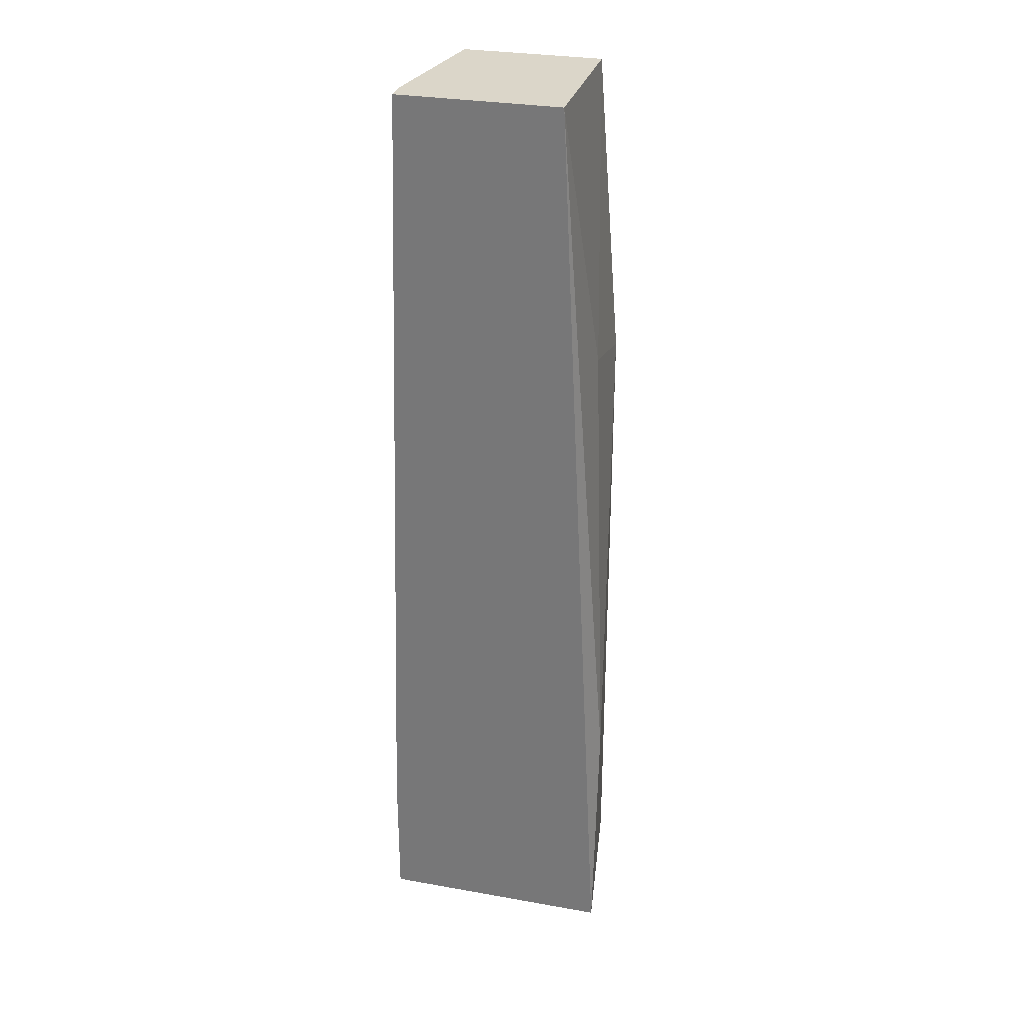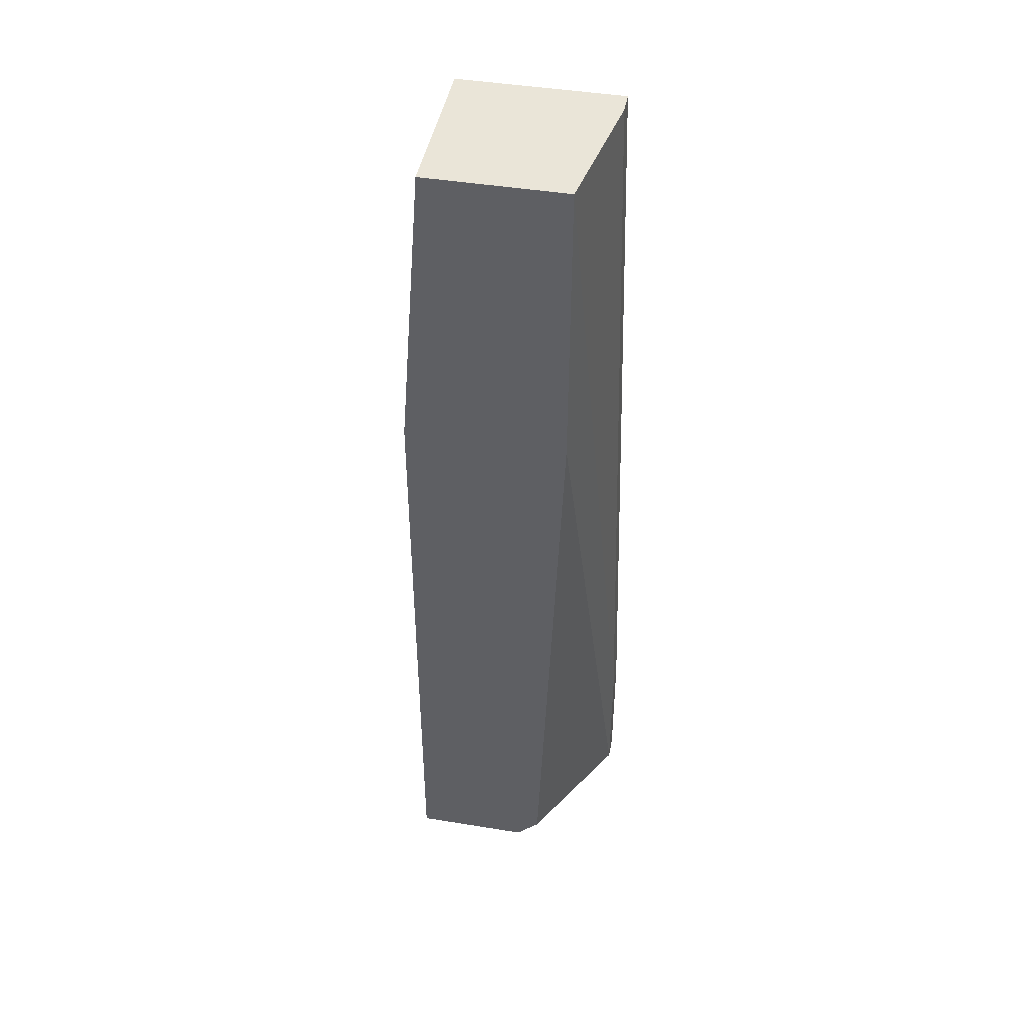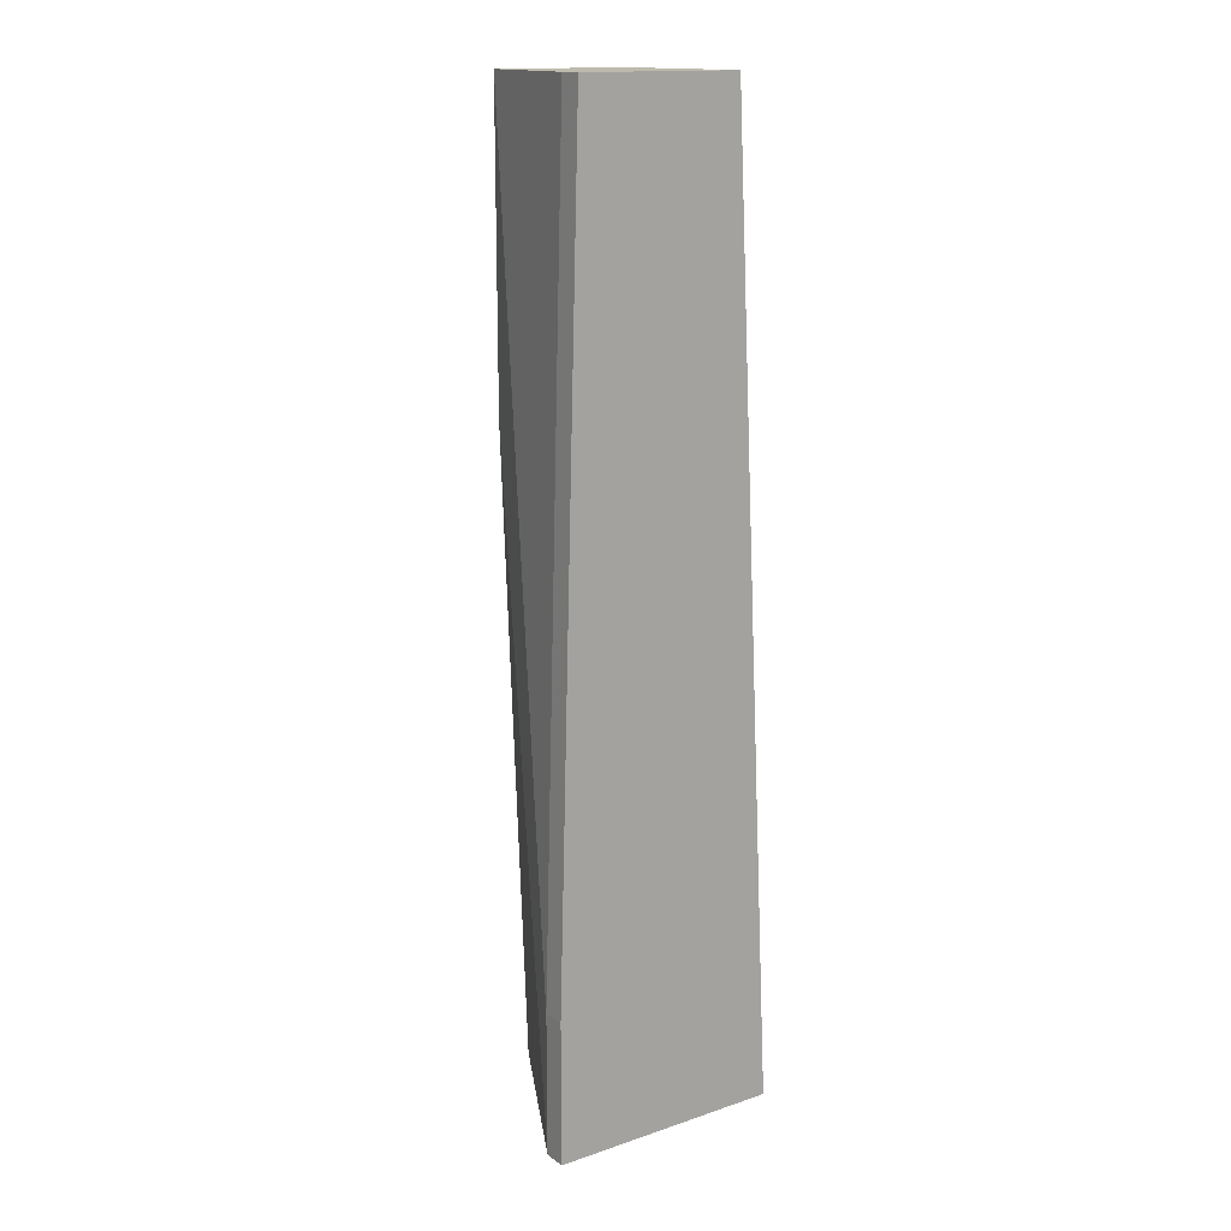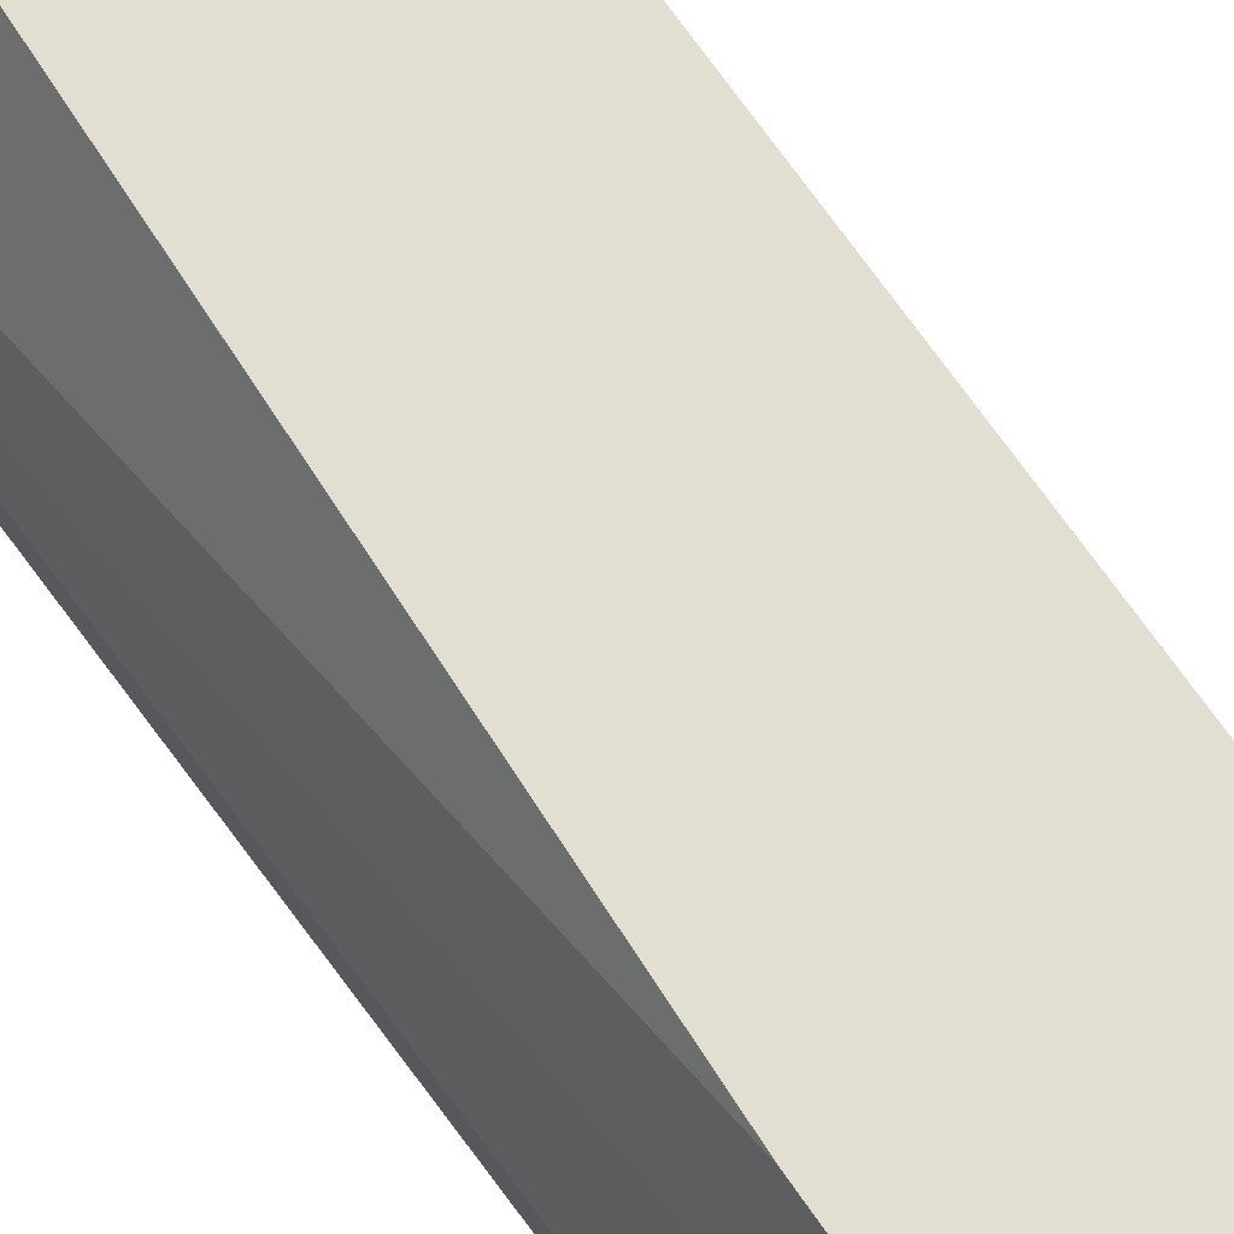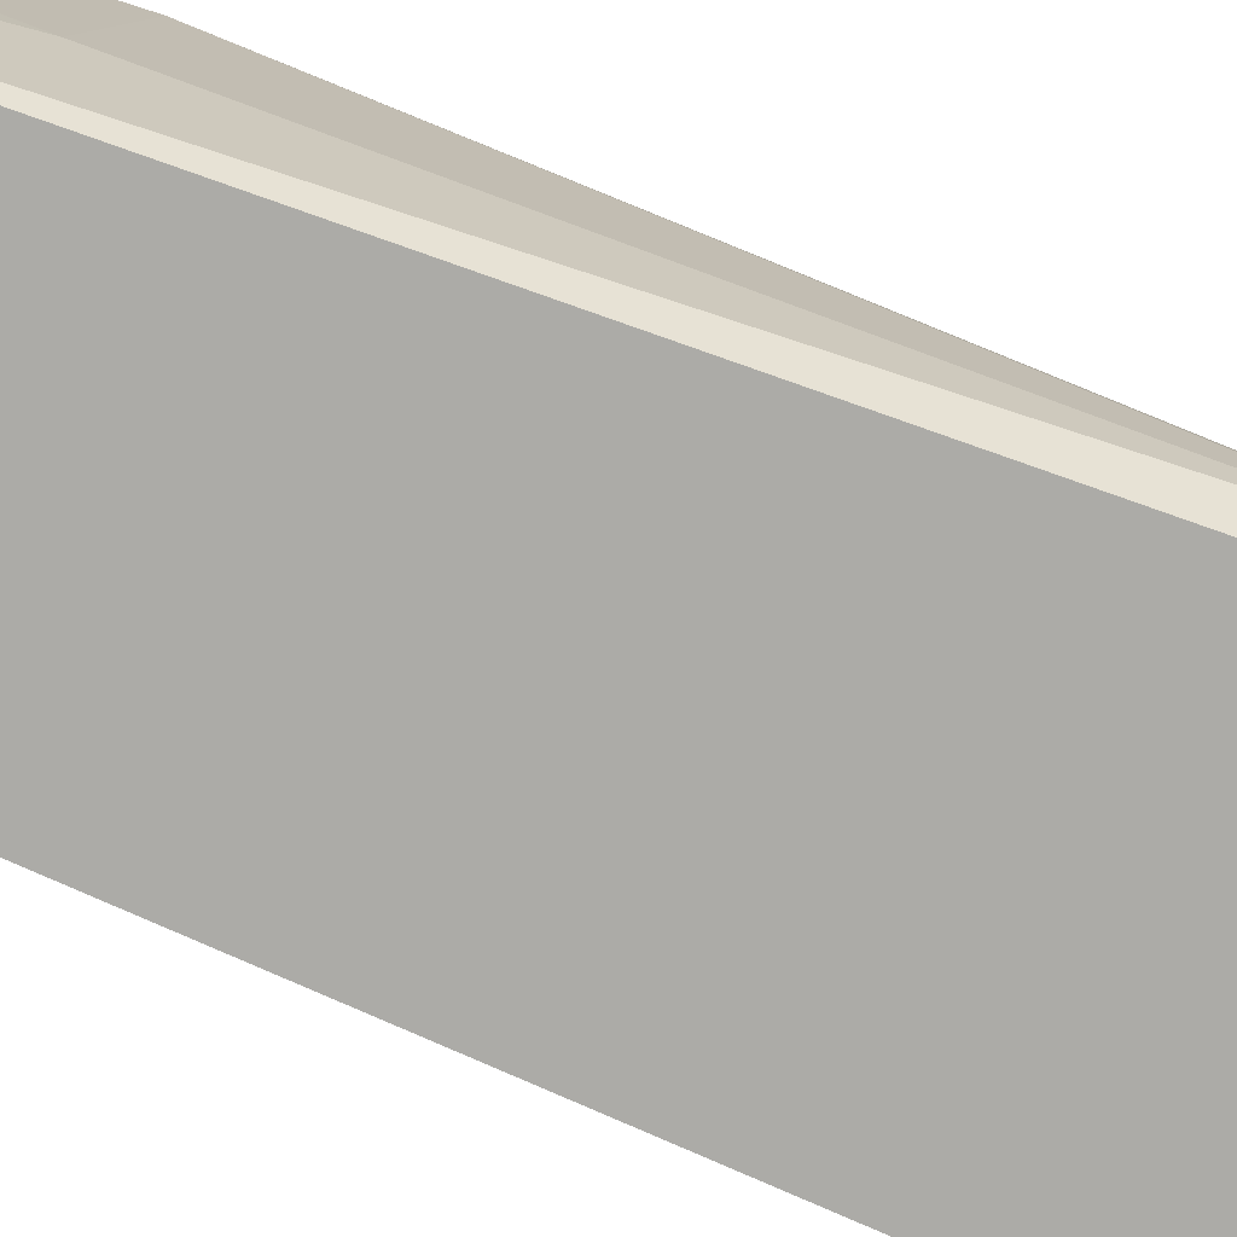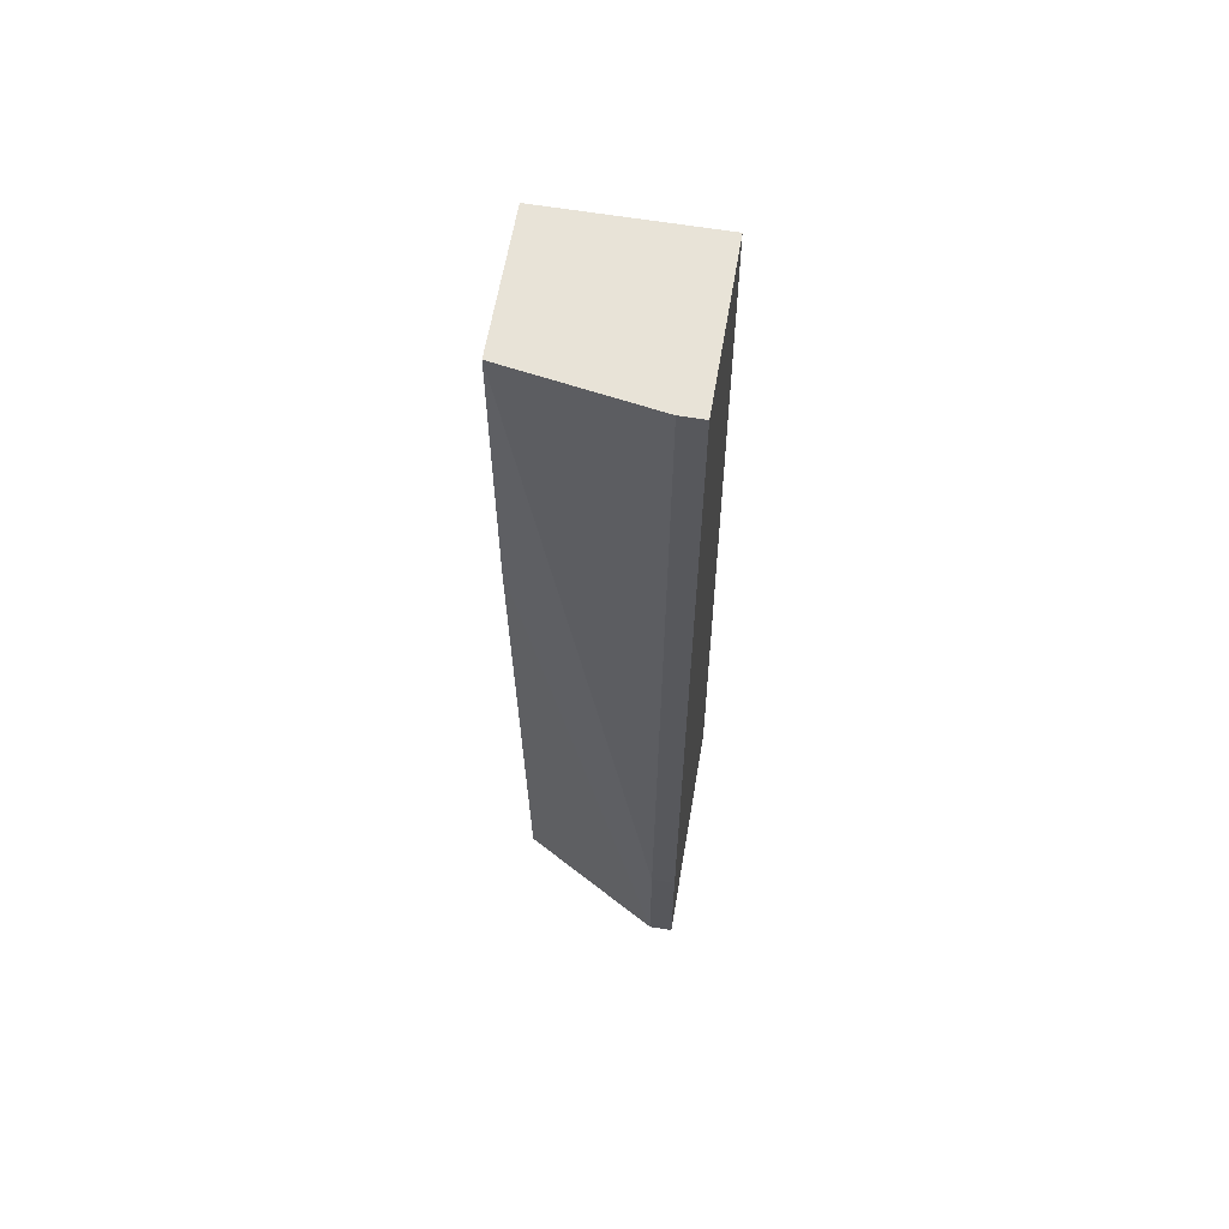
<metadata>
{"format":"obj","ext":"obj","renderer":"f3d","projection":"perspective","resolution":1024,"background":"white","views":[{"elev":30.0,"azim":14.5,"up":"+Z"},{"elev":44.9,"azim":-169.3,"up":"+Z"},{"elev":15.4,"azim":-35.1,"up":"+Z"},{"elev":67.7,"azim":-34.4,"up":"+Y"},{"elev":-76.2,"azim":67.6,"up":"+Y"},{"elev":61.8,"azim":-80.4,"up":"+Z"}]}
</metadata>
<code>
v 0.01908 -0.003435 0.0189
v 0.01908 0.001744 -0.01865
v 0.01908 0.001744 0.01761
v 0.01778 -0.007321 0.03445
v 0.01778 0.001744 0.03445
v 0.01131 0.001744 -0.01735
v 0.02037 -0.007321 -0.01865
v 0.02037 -0.006025 -0.005699
v 0.0126 0.001744 -0.01865
v 0.008716 -0.007321 0.03445
v 0.008716 -0.006025 0.03445
v 0.007421 -0.007321 -0.01865
v 0.007421 -0.007321 -0.01087
v 0.007421 -0.006025 -0.01865
v 0.007421 -0.006025 -0.01087
v 0.01001 0.001744 0.01761
v 0.01001 0.001744 0.03445
f 14 6 9
f 3 6 17
f 10 13 4
f 17 10 4
f 8 4 7
f 4 13 7
f 3 8 2
f 6 3 2
f 8 7 2
f 2 7 14
f 3 17 5
f 17 4 5
f 17 6 16
f 6 14 16
f 14 17 16
f 7 13 12
f 14 7 12
f 13 14 12
f 13 10 15
f 17 14 15
f 14 13 15
f 8 3 1
f 4 8 1
f 3 5 1
f 5 4 1
f 10 17 11
f 15 10 11
f 17 15 11
f 6 2 9
f 2 14 9

</code>
